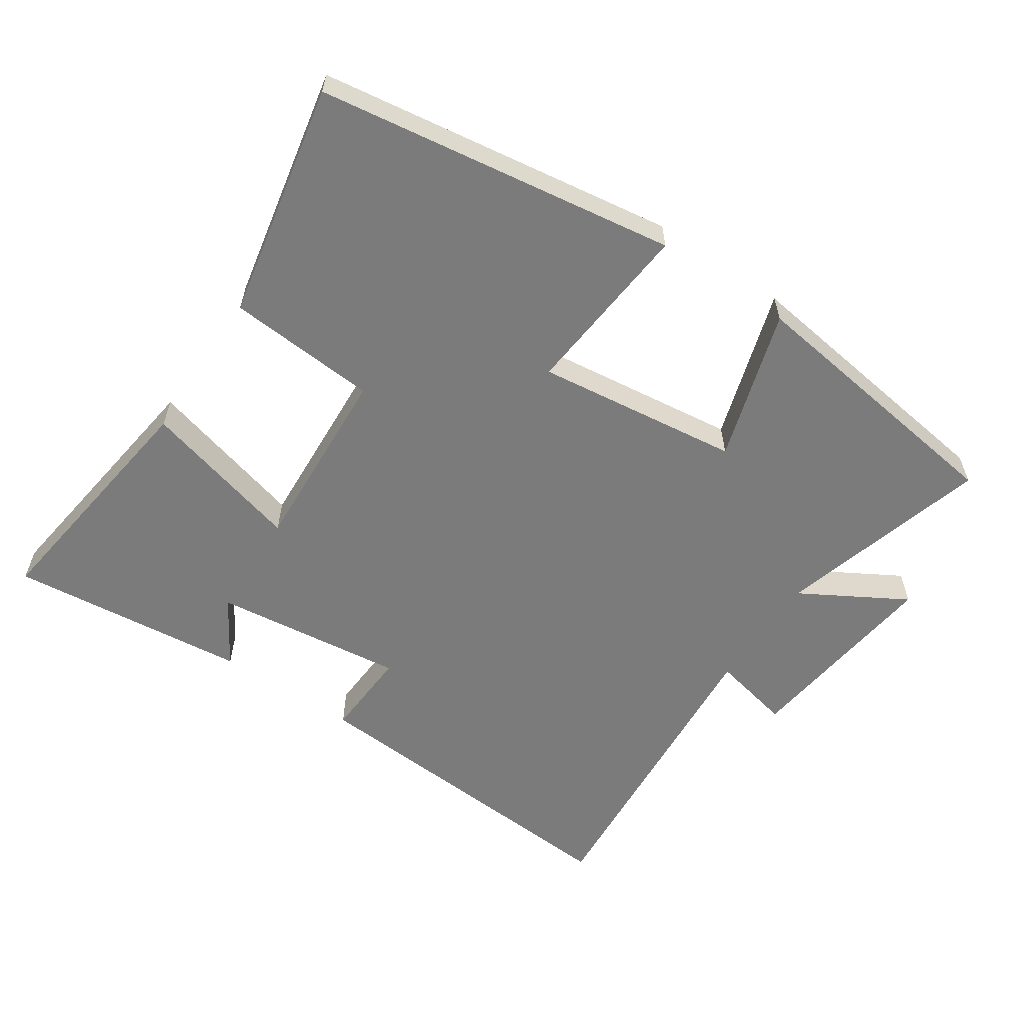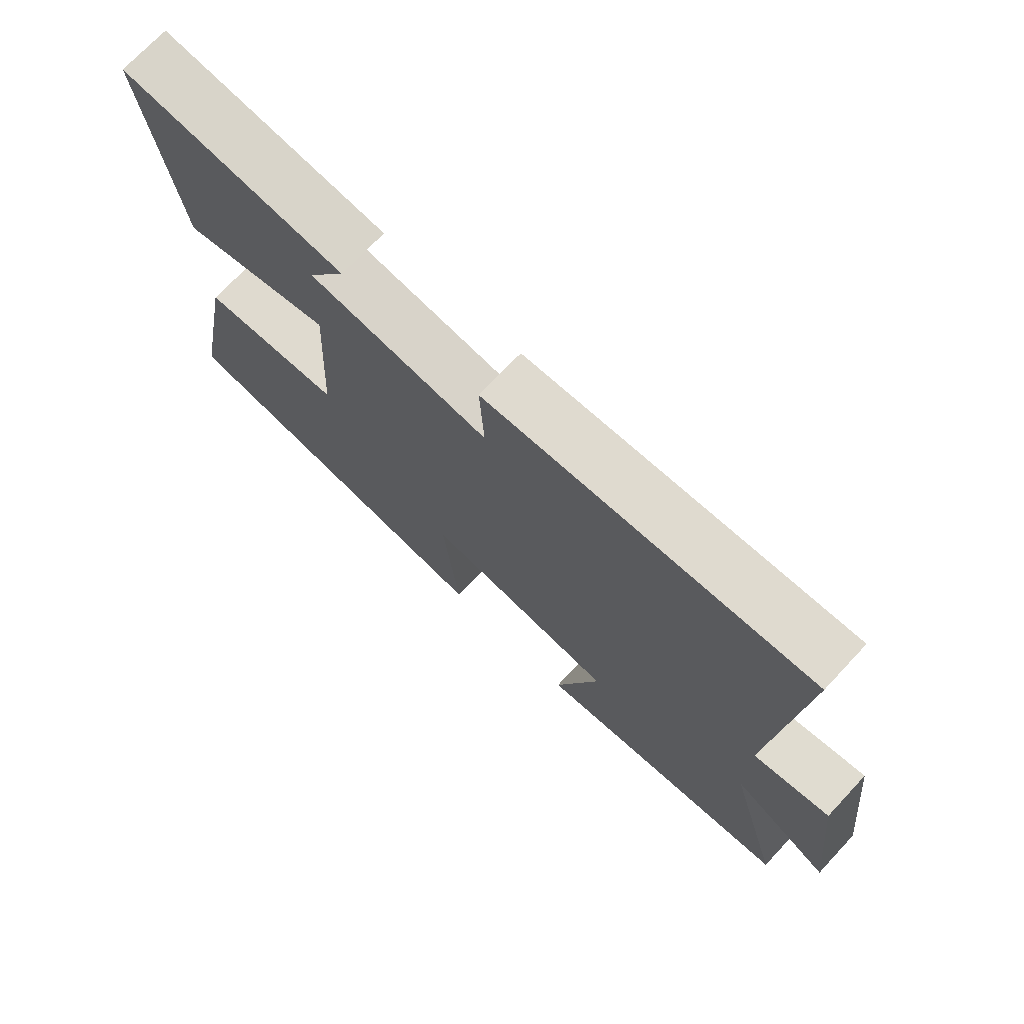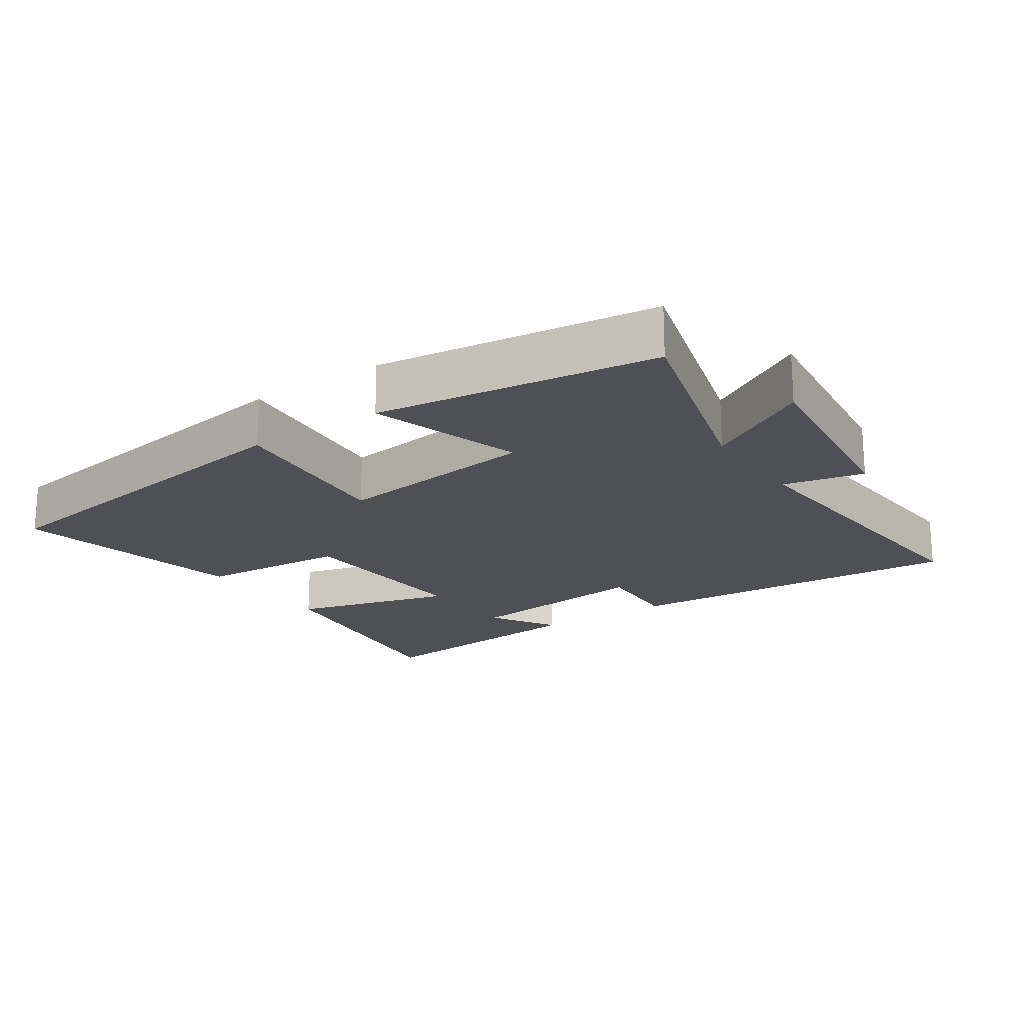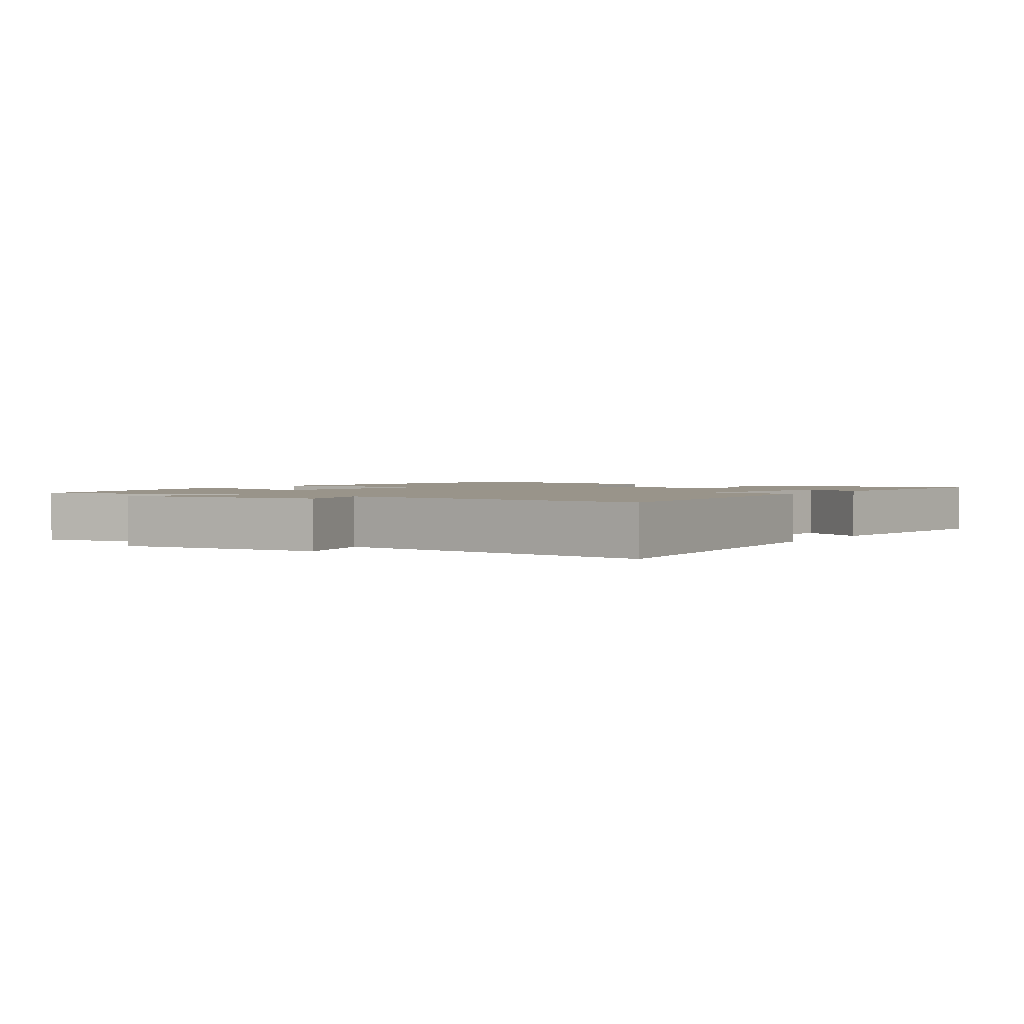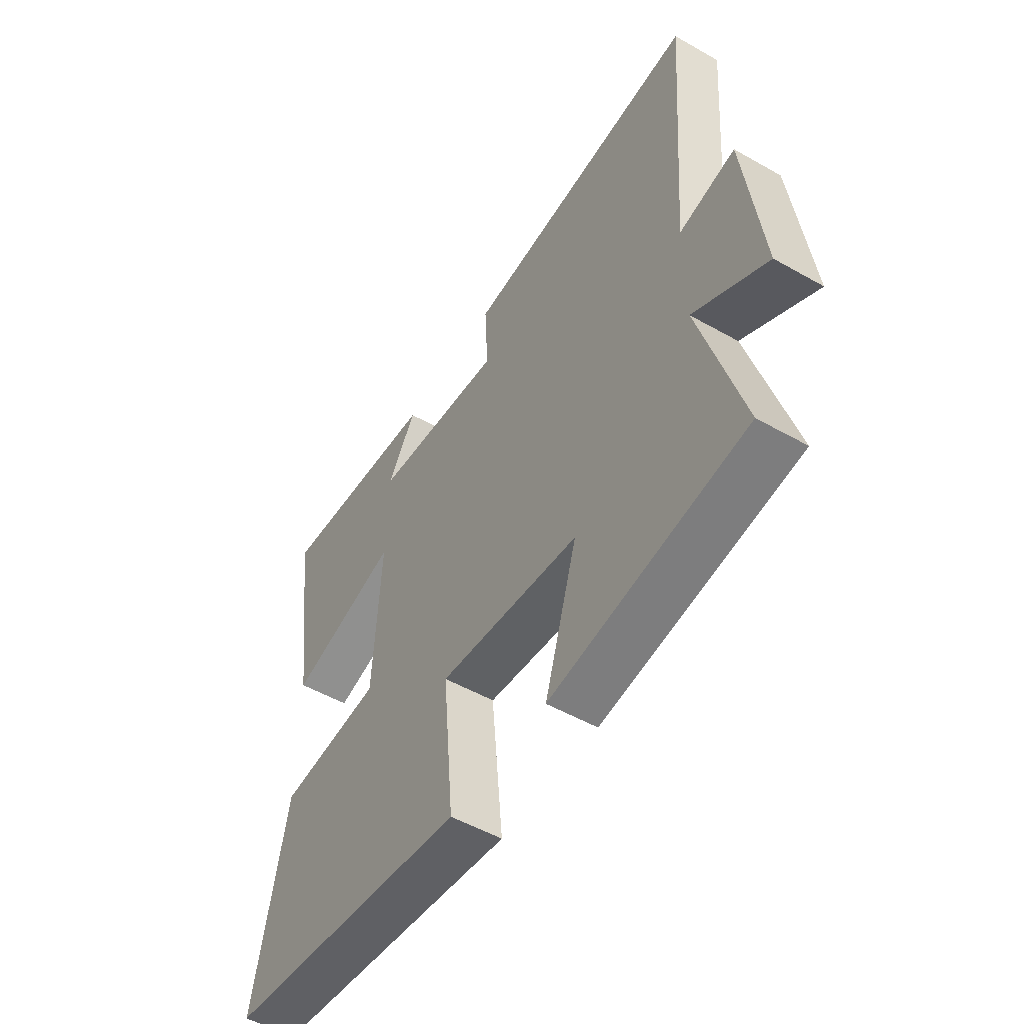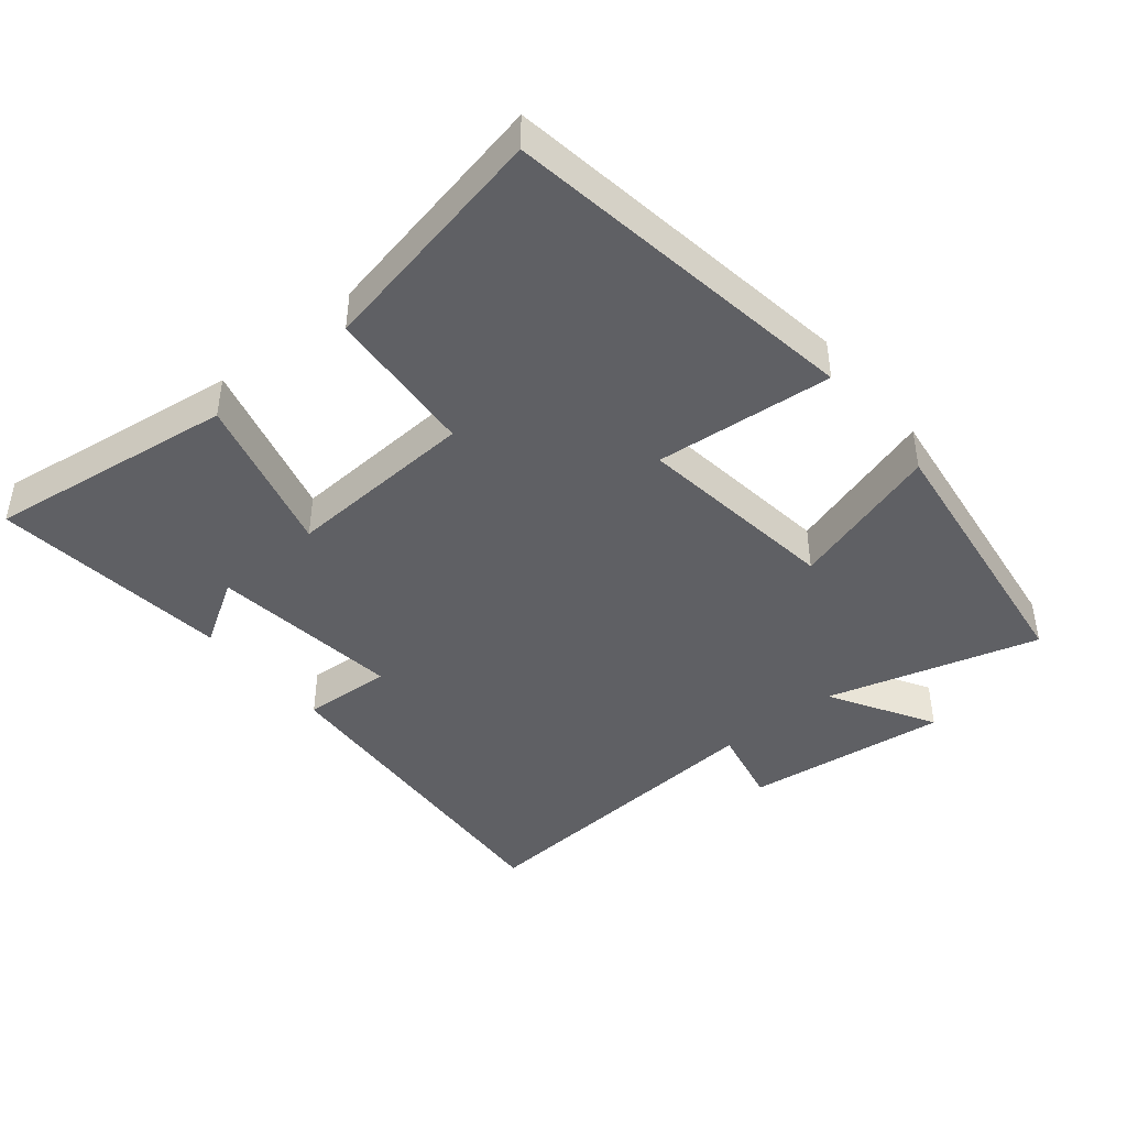
<metadata>
{"format":"obj","ext":"obj","renderer":"f3d","projection":"perspective","resolution":1024,"background":"white","views":[{"elev":-58.5,"azim":146.1,"up":"+Y"},{"elev":72.5,"azim":-136.8,"up":"+Z"},{"elev":-19.3,"azim":-145.8,"up":"+Y"},{"elev":1.9,"azim":-56.4,"up":"+Y"},{"elev":-52.2,"azim":-121.5,"up":"+Z"},{"elev":-43.2,"azim":129.5,"up":"+Y"}]}
</metadata>
<code>
v 0.55 0.07 0.537
v 0.5 0.07 0.167
v 0.26 0.07 0.232
v 0.276 0.07 -0.052
v 0.5 0.07 -0.069
v 0.57 0.07 -0.421
v 0.037 0.07 -0.5
v 0.061 0.07 -0.236
v -0.243 0.07 -0.274
v -0.173 0.07 -0.5
v -0.589 0.07 -0.444
v -0.5 0.07 -0.129
v -0.656 0.07 -0.219
v -0.62 0.07 0.085
v -0.5 0.07 0.059
v -0.537 0.07 0.535
v -0.024 0.07 0.5
v -0.031 0.07 0.366
v 0.255 0.07 0.4
v 0.194 0.07 0.5
v 0.55 0 0.537
v 0.5 0 0.167
v 0.26 0 0.232
v 0.276 0 -0.052
v 0.5 0 -0.069
v 0.57 0 -0.421
v 0.037 0 -0.5
v 0.061 0 -0.236
v -0.243 0 -0.274
v -0.173 0 -0.5
v -0.589 0 -0.444
v -0.5 0 -0.129
v -0.656 0 -0.219
v -0.62 0 0.085
v -0.5 0 0.059
v -0.537 0 0.535
v -0.024 0 0.5
v -0.031 0 0.366
v 0.255 0 0.4
v 0.194 0 0.5
f 19 20 1 2
f 18 19 2 3
f 15 16 17 18
f 15 18 3 4
f 12 13 14 15
f 12 15 4
f 9 10 11 12
f 12 4 5
f 9 12 5
f 8 9 5
f 5 6 7 8
f 22 21 40 39
f 23 22 39 38
f 38 37 36 35
f 24 23 38 35
f 35 34 33 32
f 24 35 32
f 32 31 30 29
f 25 24 32
f 25 32 29
f 25 29 28
f 28 27 26 25
f 1 21 22 2
f 2 22 23 3
f 3 23 24 4
f 4 24 25 5
f 5 25 26 6
f 6 26 27 7
f 7 27 28 8
f 8 28 29 9
f 9 29 30 10
f 10 30 31 11
f 11 31 32 12
f 12 32 33 13
f 13 33 34 14
f 14 34 35 15
f 15 35 36 16
f 16 36 37 17
f 17 37 38 18
f 18 38 39 19
f 19 39 40 20
f 20 40 21 1

</code>
